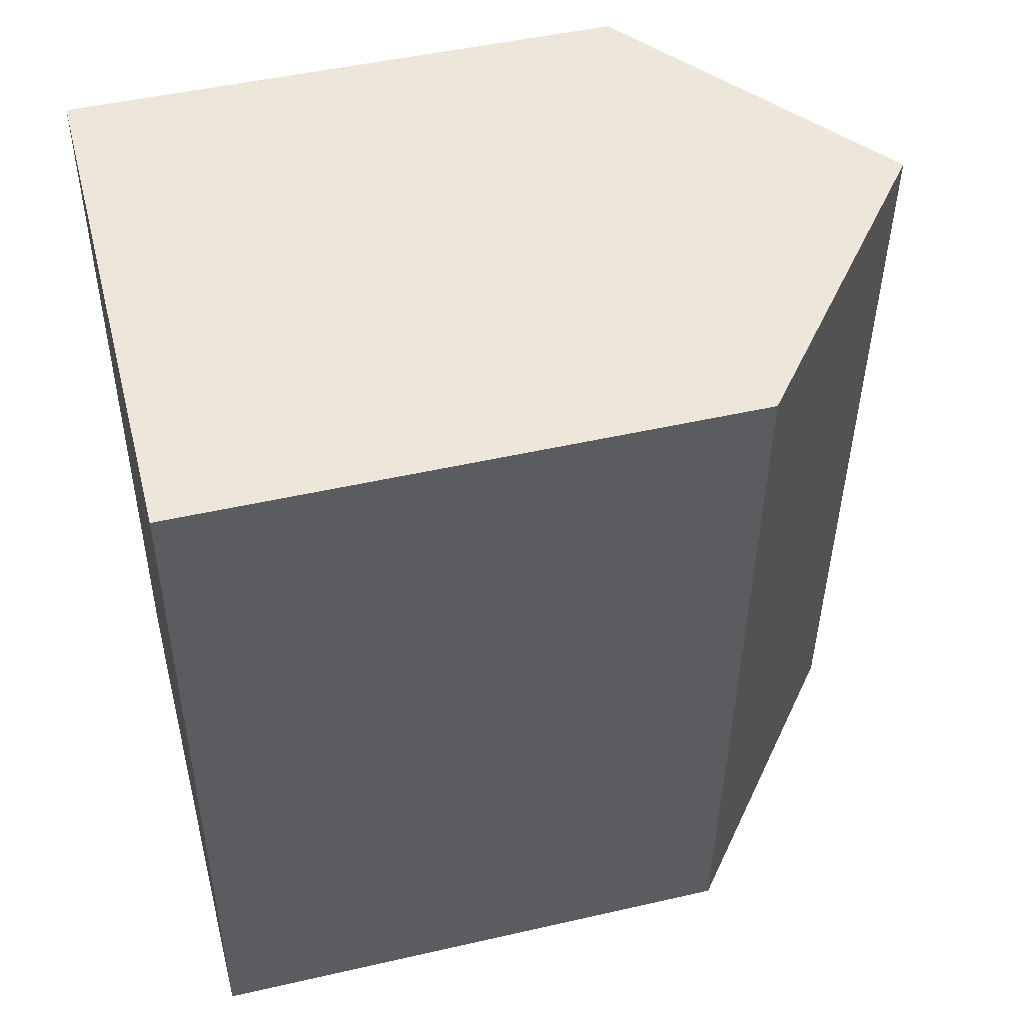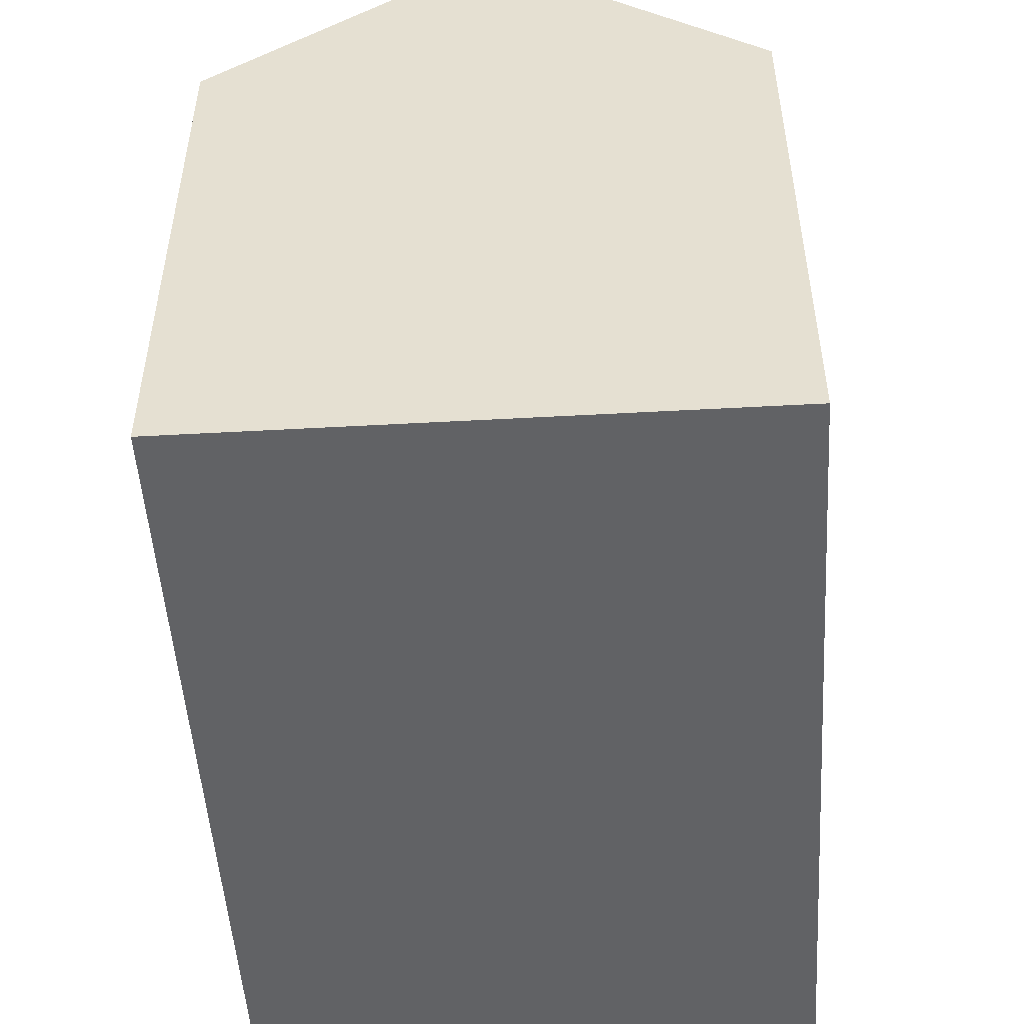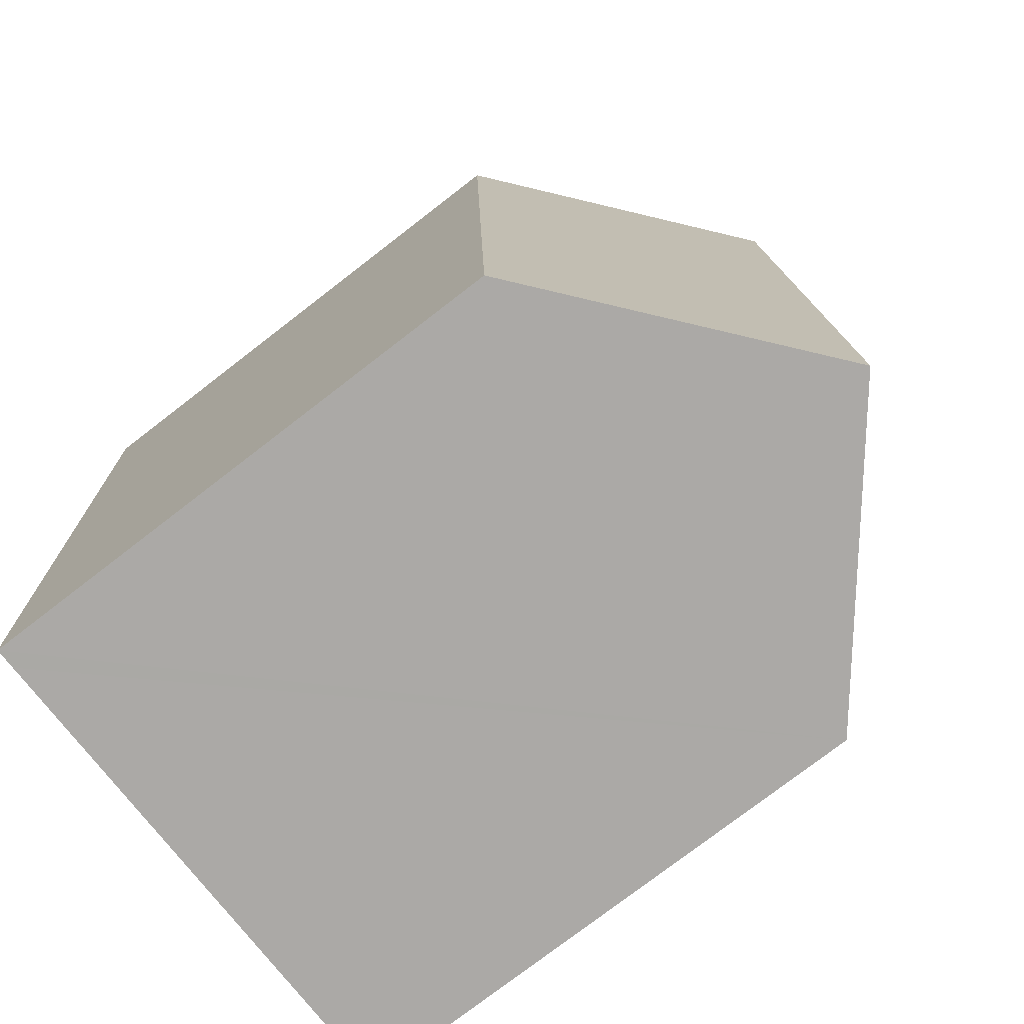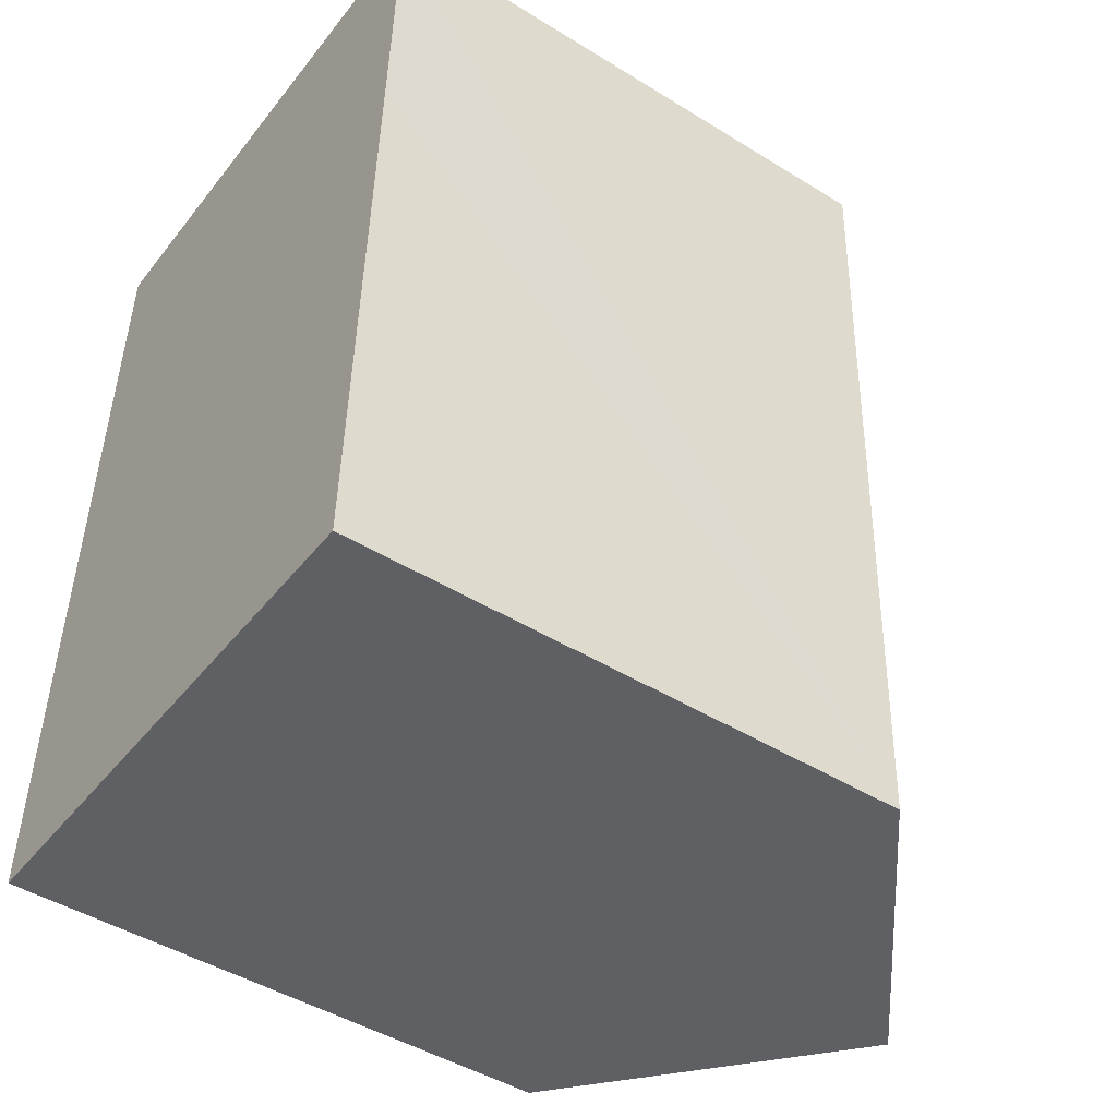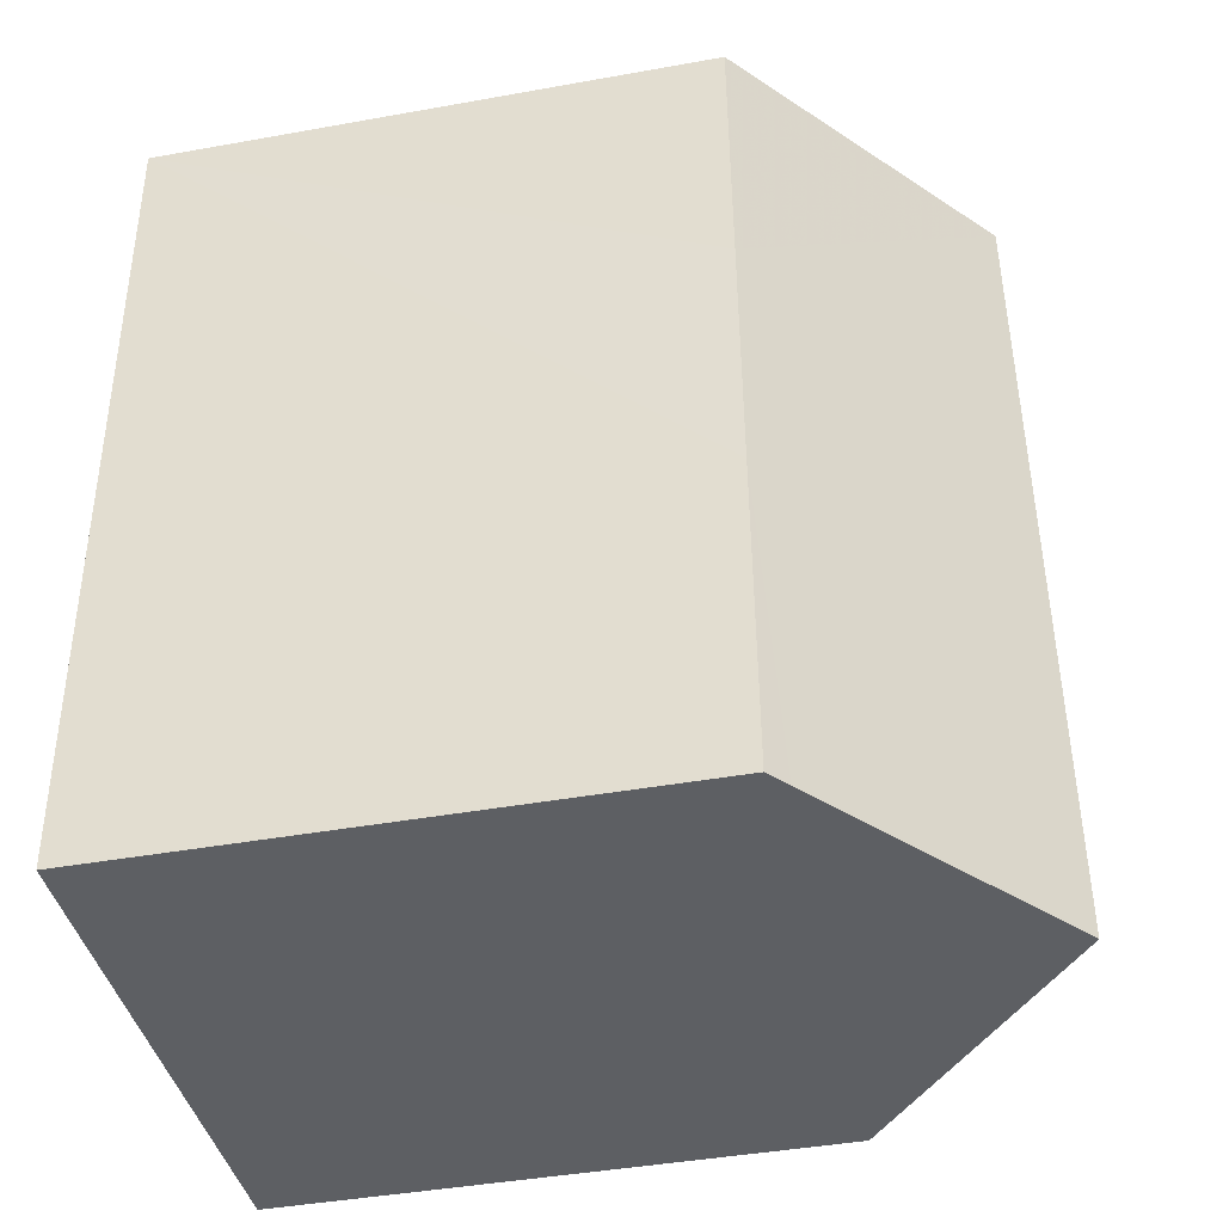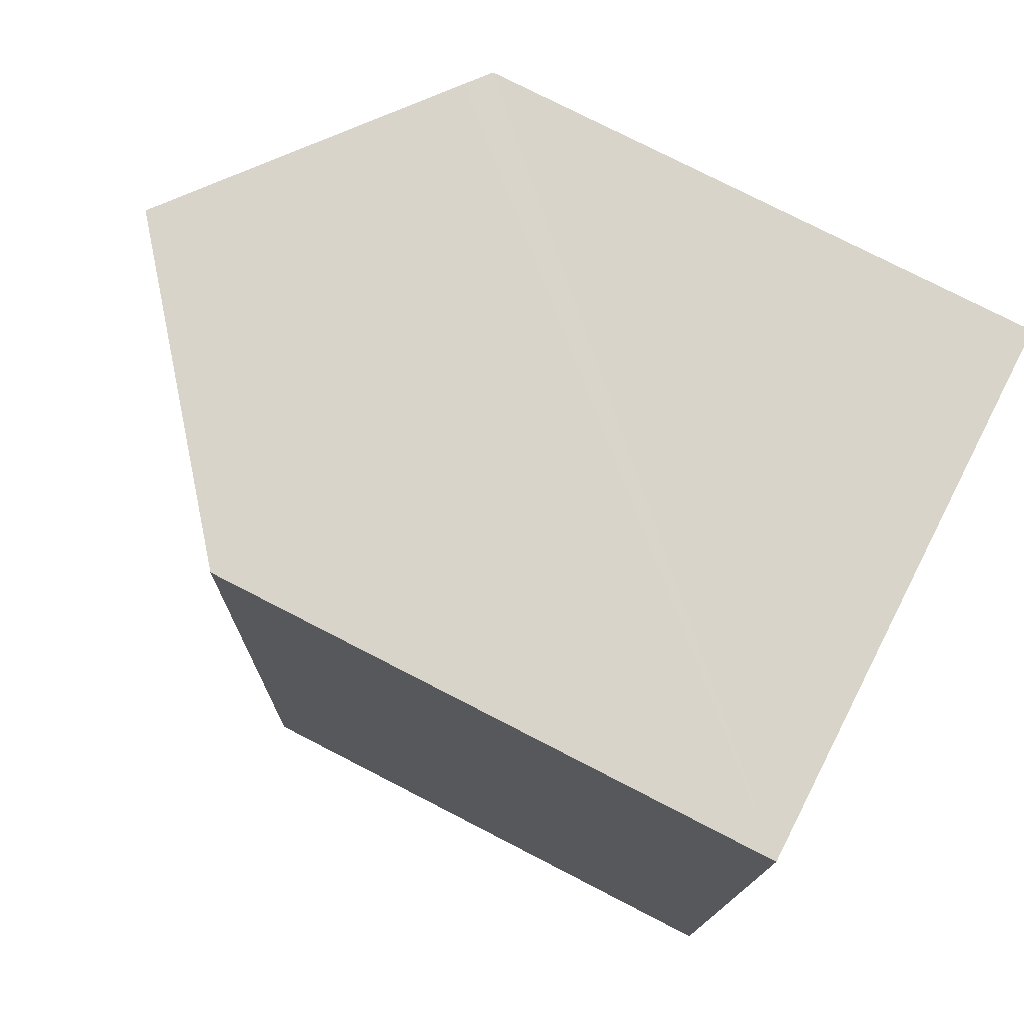
<metadata>
{"format":"obj","ext":"obj","renderer":"f3d","projection":"perspective","resolution":1024,"background":"white","views":[{"elev":47.9,"azim":75.6,"up":"+Z"},{"elev":-50.6,"azim":5.7,"up":"+Y"},{"elev":-77.3,"azim":127.6,"up":"+Z"},{"elev":-46.2,"azim":54.8,"up":"+Z"},{"elev":-42.7,"azim":102.1,"up":"+Z"},{"elev":77.0,"azim":-62.8,"up":"+Z"}]}
</metadata>
<code>
v  9.939 10.86 -0.412
v  10.55 10.54 5.516
v  10.34 10.54 -0.429
v  5.168 14.72 -0.214
v  5.734 14.72 15.4
v  10.72 10.54 10.22
v  10.9 10.54 15.19
v  10.47 10.89 15.21
v  0 10.54 6.455e-16
v  0.566 10.54 15.6
v  10.34 2.627e-17 -0.429
v  9.939 2.523e-17 -0.412
v  0 0 0
v  5.168 1.31e-17 -0.214
v  0.566 -9.552e-16 15.6
v  10.9 -9.302e-16 15.19
v  5.734 -9.427e-16 15.4
v  10.47 -9.313e-16 15.21
v  10.72 -6.258e-16 10.22
v  10.55 -3.378e-16 5.516
g defaultobject
f 1 2 3
f 2 1 4
f 2 4 5
f 2 5 6
f 6 5 7
f 7 5 8
f 9 5 4
f 5 9 10
f 1 9 4
f 9 1 3
f 9 3 11
f 9 11 12
f 9 12 13
f 13 12 14
f 13 10 9
f 10 13 15
f 15 5 10
f 5 15 8
f 8 15 7
f 7 15 16
f 16 15 17
f 16 17 18
f 16 6 7
f 6 16 2
f 2 16 3
f 3 16 19
f 3 19 11
f 11 19 20
f 13 17 15
f 17 13 18
f 18 13 16
f 16 13 19
f 19 13 20
f 20 13 14
f 20 14 12
f 20 12 11

</code>
